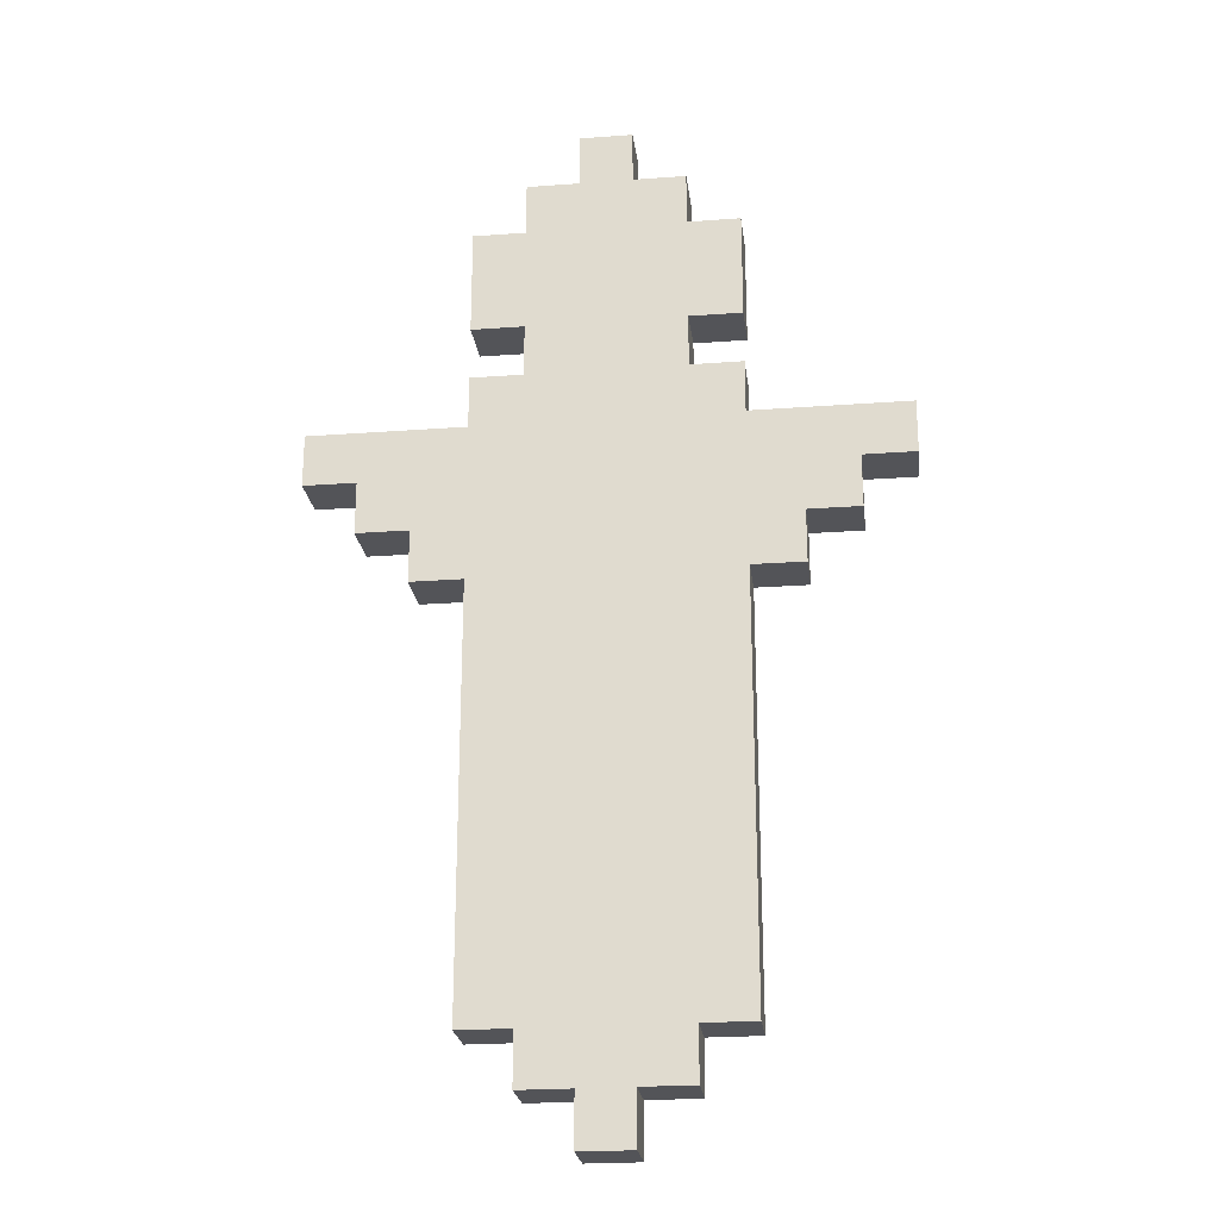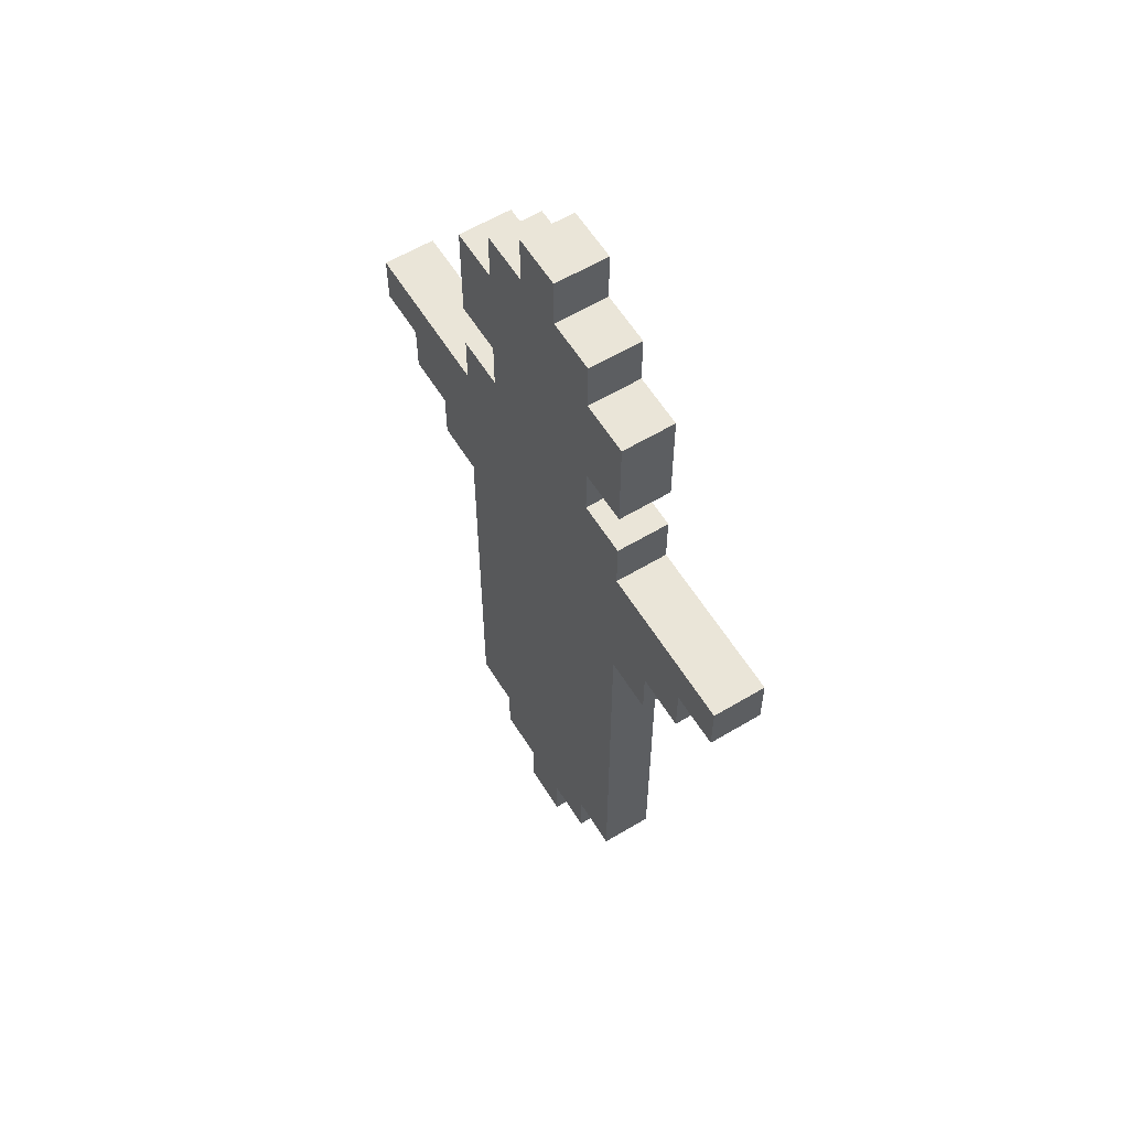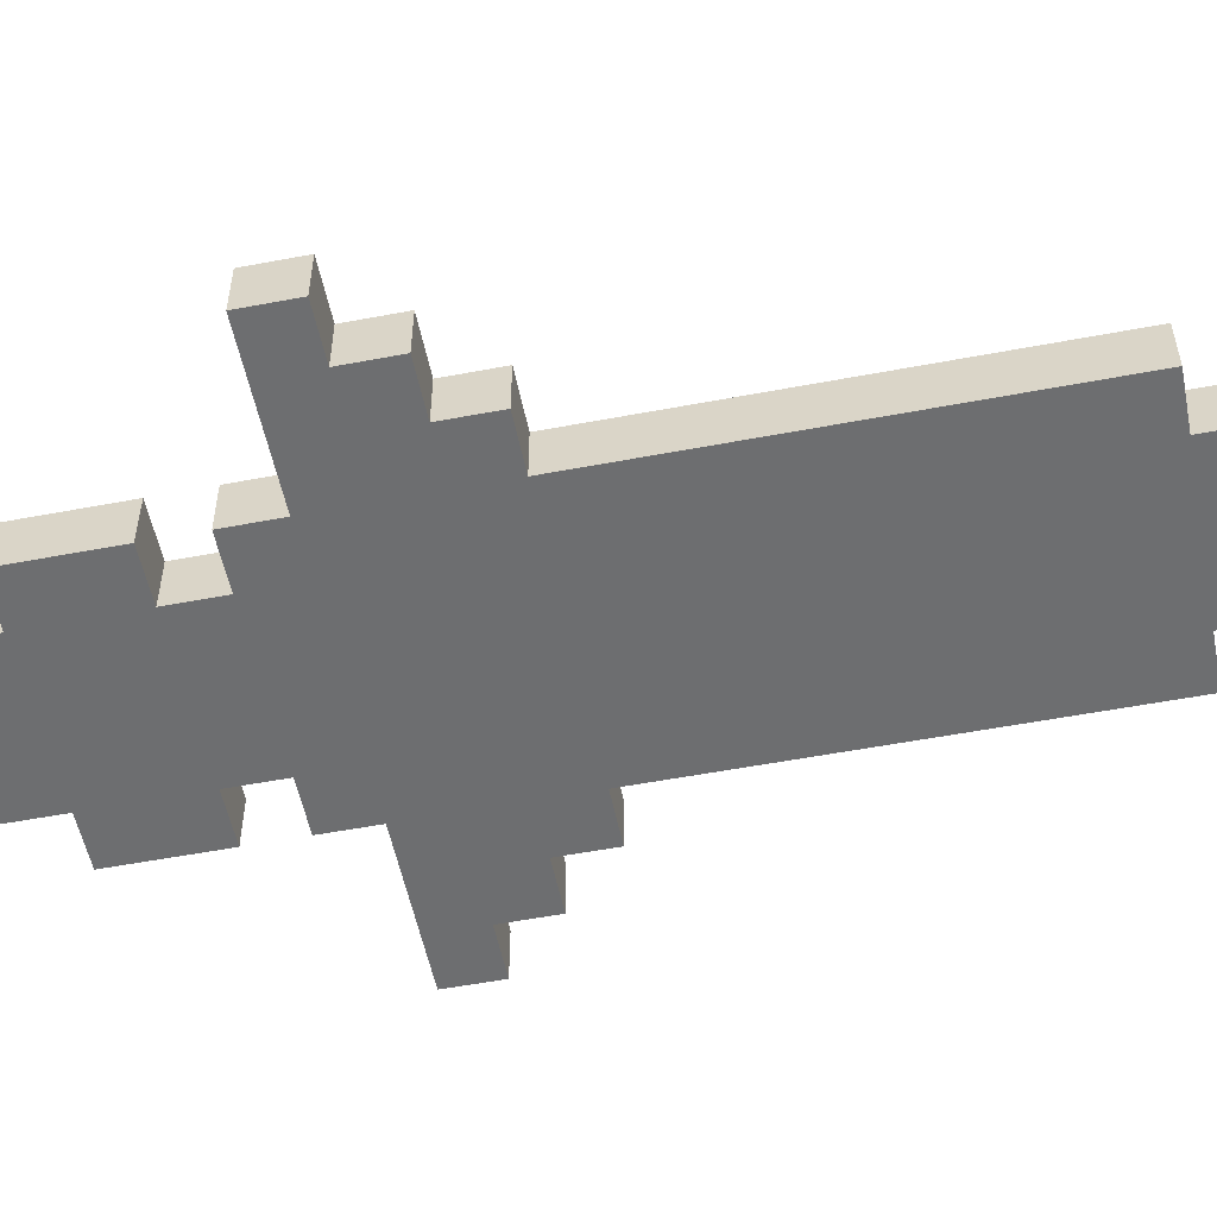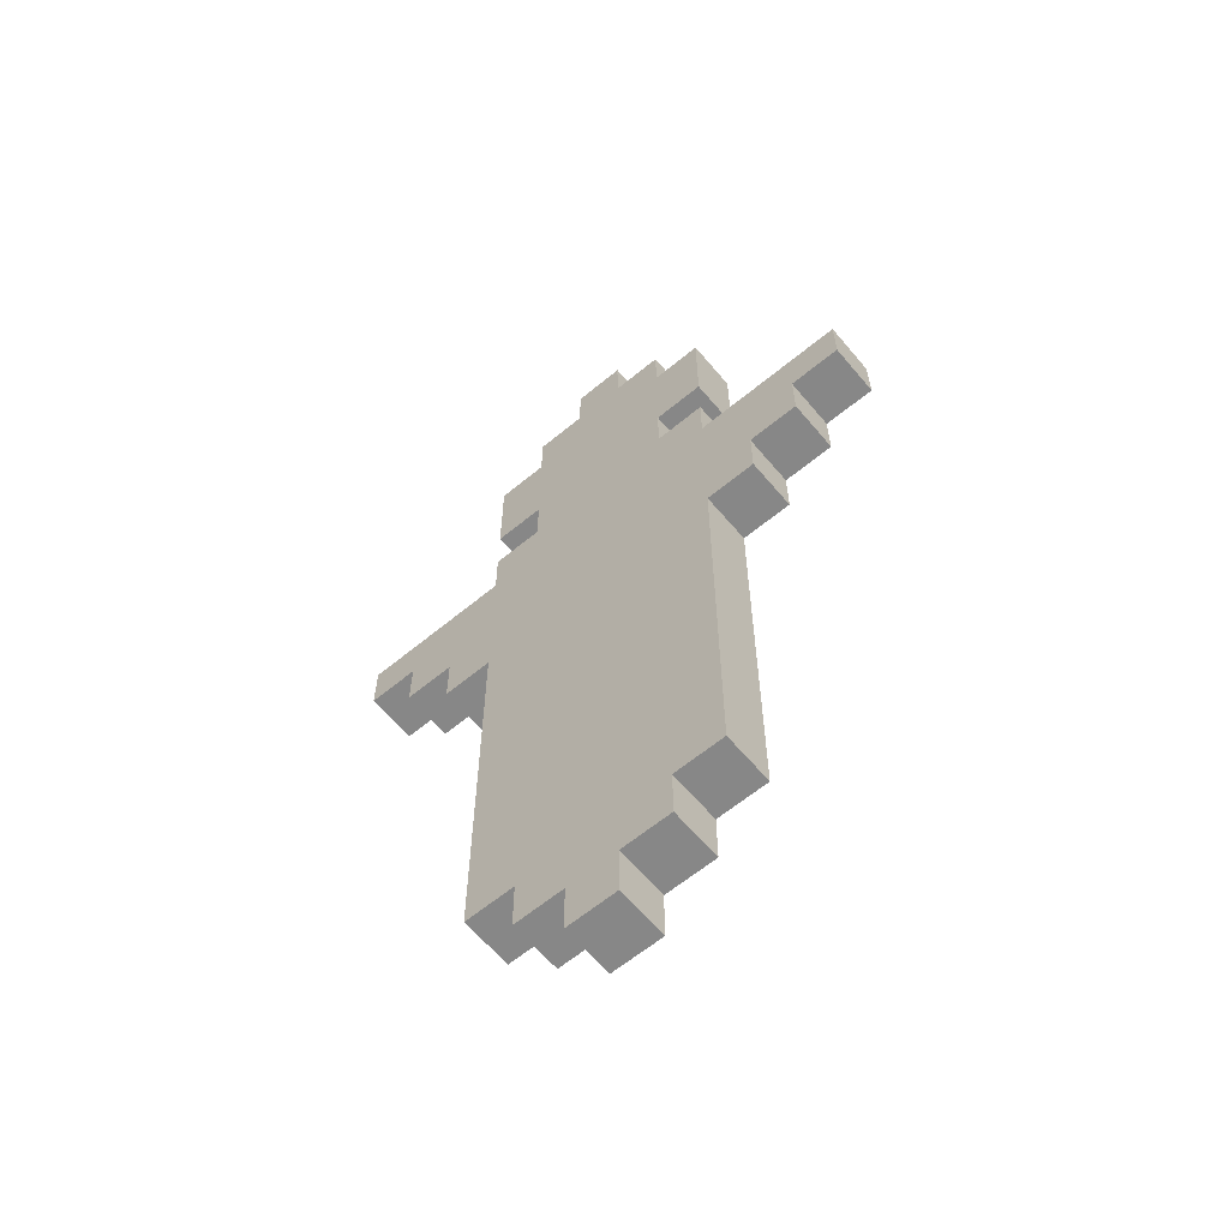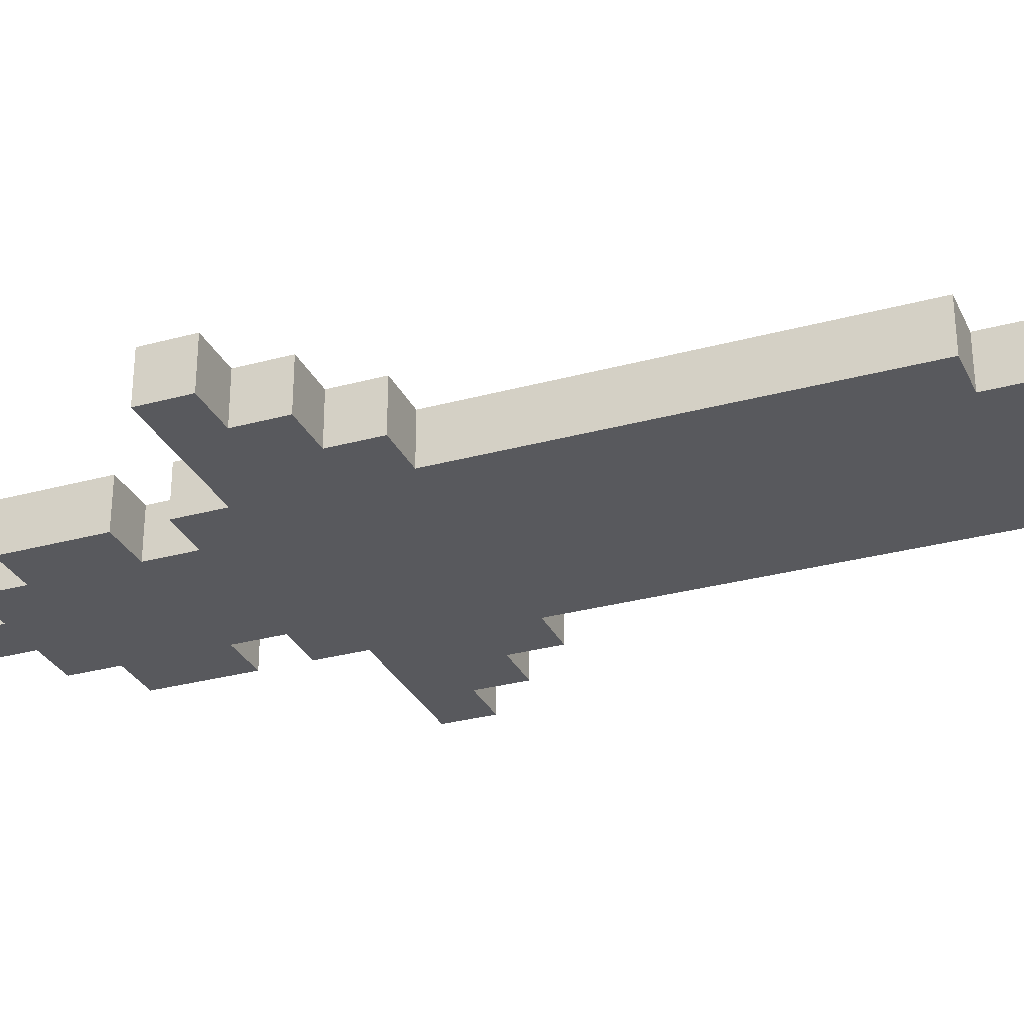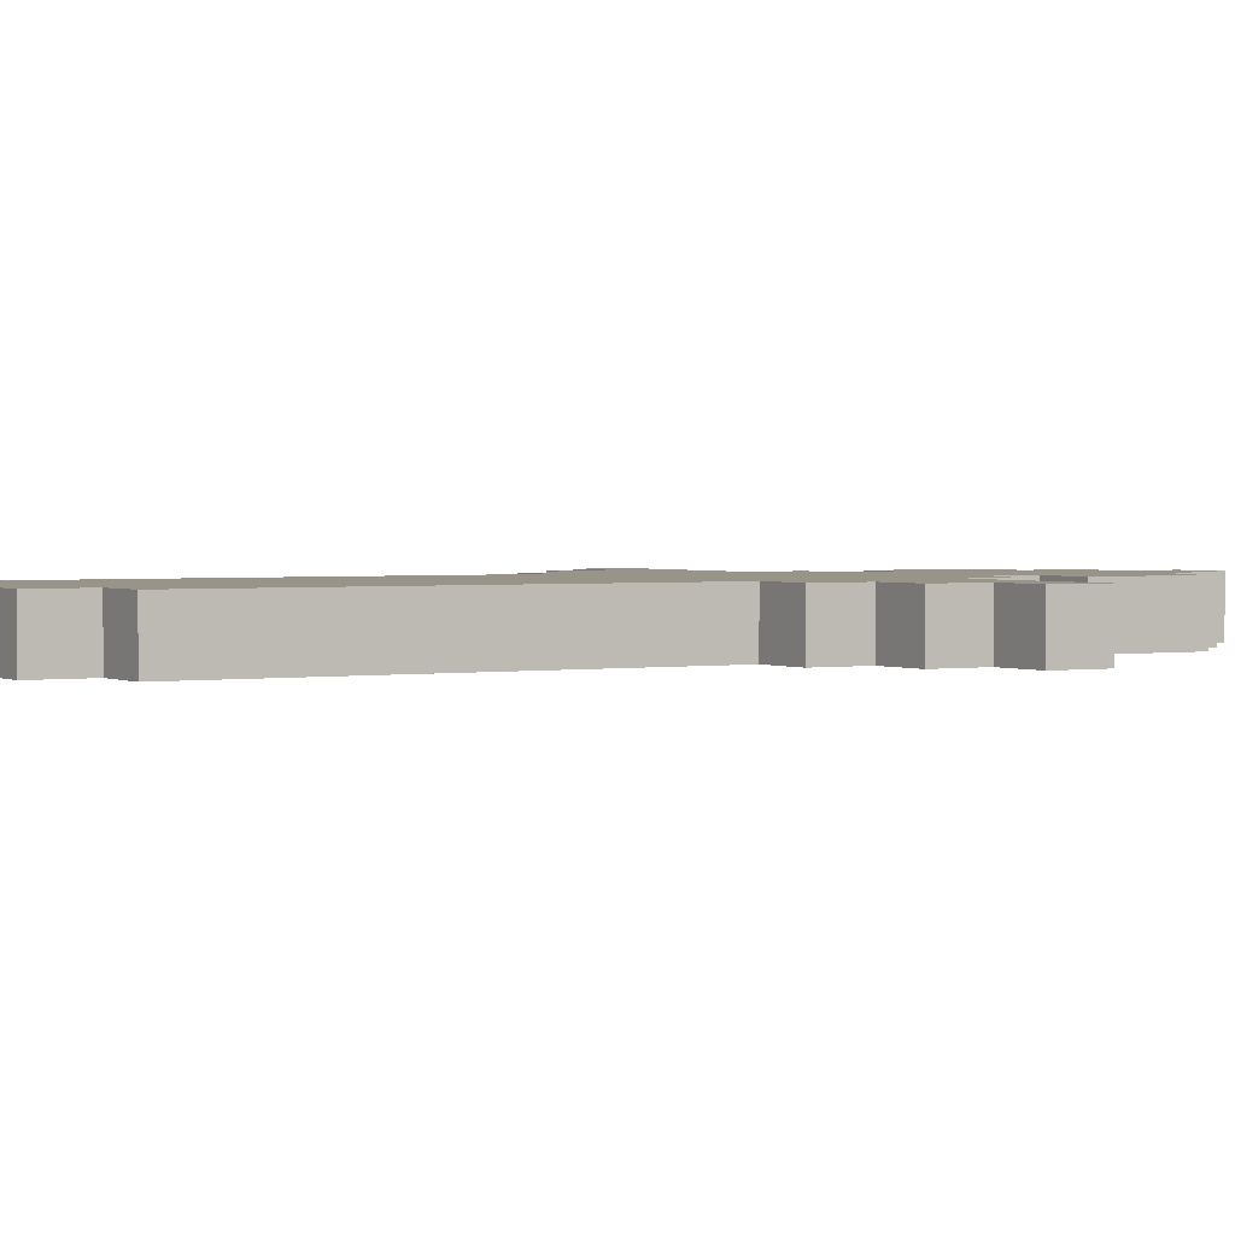
<metadata>
{"format":"obj","ext":"obj","renderer":"f3d","projection":"perspective","resolution":1024,"background":"white","views":[{"elev":-23.5,"azim":-172.9,"up":"+Z"},{"elev":59.5,"azim":-121.6,"up":"+Z"},{"elev":-54.2,"azim":101.4,"up":"+Y"},{"elev":-62.3,"azim":40.0,"up":"+Z"},{"elev":-29.8,"azim":111.9,"up":"+Y"},{"elev":1.9,"azim":-120.6,"up":"+Y"}]}
</metadata>
<code>
o
v -0.5 0 0.3
v -0.5 0 0.2
v -0.5 0.1 0.3
v -0.5 0.1 0.2
v -0.4 0 0.2
v -0.4 0 0.1
v -0.4 0.1 0.2
v -0.4 0.1 0.1
v -0.3 0 0.1
v -0.3 0 0
v -0.3 0.1 0.1
v -0.3 0.1 0
v -0.2 0 0.7
v -0.2 0 0.5
v -0.2 0 0.4
v -0.2 0 0.3
v -0.2 0 0
v -0.2 0 -0.8
v -0.2 0.1 0.7
v -0.2 0.1 0.5
v -0.2 0.1 0.4
v -0.2 0.1 0.3
v -0.2 0.1 0
v -0.2 0.1 -0.8
v -0.1 0 0.8
v -0.1 0 0.7
v -0.1 0 0.5
v -0.1 0 0.4
v -0.1 0 -0.8
v -0.1 0 -0.9
v -0.1 0.1 0.8
v -0.1 0.1 0.7
v -0.1 0.1 0.5
v -0.1 0.1 0.4
v -0.1 0.1 -0.8
v -0.1 0.1 -0.9
v 0 0 0.9
v 0 0 0.8
v 0 0 -0.9
v 0 0 -1
v 0 0.1 0.9
v 0 0.1 0.8
v 0 0.1 -0.9
v 0 0.1 -1
v 0.1 0 0.9
v 0.1 0 0.8
v 0.1 0 -0.9
v 0.1 0 -1
v 0.1 0.1 0.9
v 0.1 0.1 0.8
v 0.1 0.1 -0.9
v 0.1 0.1 -1
v 0.2 0 0.8
v 0.2 0 0.7
v 0.2 0 0.5
v 0.2 0 0.4
v 0.2 0 -0.8
v 0.2 0 -0.9
v 0.2 0.1 0.8
v 0.2 0.1 0.7
v 0.2 0.1 0.5
v 0.2 0.1 0.4
v 0.2 0.1 -0.8
v 0.2 0.1 -0.9
v 0.3 0 0.7
v 0.3 0 0.5
v 0.3 0 0.4
v 0.3 0 0.3
v 0.3 0 0
v 0.3 0 -0.8
v 0.3 0.1 0.7
v 0.3 0.1 0.5
v 0.3 0.1 0.4
v 0.3 0.1 0.3
v 0.3 0.1 0
v 0.3 0.1 -0.8
v 0.4 0 0.1
v 0.4 0 0
v 0.4 0.1 0.1
v 0.4 0.1 0
v 0.5 0 0.2
v 0.5 0 0.1
v 0.5 0.1 0.2
v 0.5 0.1 0.1
v 0.6 0 0.3
v 0.6 0 0.2
v 0.6 0.1 0.3
v 0.6 0.1 0.2
v 0 0 0.9
v 0 0.1 0.9
v 0.1 0 0.9
v 0.1 0.1 0.9
v -0.1 0 0.8
v -0.1 0.1 0.8
v 0 0 0.8
v 0 0.1 0.8
v 0.1 0 0.8
v 0.1 0.1 0.8
v 0.2 0 0.8
v 0.2 0.1 0.8
v -0.2 0 0.7
v -0.2 0.1 0.7
v -0.1 0 0.7
v -0.1 0.1 0.7
v 0.2 0 0.7
v 0.2 0.1 0.7
v 0.3 0 0.7
v 0.3 0.1 0.7
v -0.2 0 0.4
v -0.2 0.1 0.4
v -0.1 0 0.4
v -0.1 0.1 0.4
v 0.2 0 0.4
v 0.2 0.1 0.4
v 0.3 0 0.4
v 0.3 0.1 0.4
v -0.5 0 0.3
v -0.5 0.1 0.3
v -0.2 0 0.3
v -0.2 0.1 0.3
v 0.3 0 0.3
v 0.3 0.1 0.3
v 0.6 0 0.3
v 0.6 0.1 0.3
v -0.2 0 0.5
v -0.2 0.1 0.5
v -0.1 0 0.5
v -0.1 0.1 0.5
v 0.2 0 0.5
v 0.2 0.1 0.5
v 0.3 0 0.5
v 0.3 0.1 0.5
v -0.5 0 0.2
v -0.5 0.1 0.2
v -0.4 0 0.2
v -0.4 0.1 0.2
v 0.5 0 0.2
v 0.5 0.1 0.2
v 0.6 0 0.2
v 0.6 0.1 0.2
v -0.4 0 0.1
v -0.4 0.1 0.1
v -0.3 0 0.1
v -0.3 0.1 0.1
v 0.4 0 0.1
v 0.4 0.1 0.1
v 0.5 0 0.1
v 0.5 0.1 0.1
v -0.3 0 0
v -0.3 0.1 0
v -0.2 0 0
v -0.2 0.1 0
v 0.3 0 0
v 0.3 0.1 0
v 0.4 0 0
v 0.4 0.1 0
v -0.2 0 -0.8
v -0.2 0.1 -0.8
v -0.1 0 -0.8
v -0.1 0.1 -0.8
v 0.2 0 -0.8
v 0.2 0.1 -0.8
v 0.3 0 -0.8
v 0.3 0.1 -0.8
v -0.1 0 -0.9
v -0.1 0.1 -0.9
v 0 0 -0.9
v 0 0.1 -0.9
v 0.1 0 -0.9
v 0.1 0.1 -0.9
v 0.2 0 -0.9
v 0.2 0.1 -0.9
v 0 0 -1
v 0 0.1 -1
v 0.1 0 -1
v 0.1 0.1 -1
v 0 0 0.9
v 0.1 0 0.9
v -0.1 0 0.8
v 0 0 0.8
v 0.1 0 0.8
v 0.2 0 0.8
v -0.2 0 0.7
v -0.1 0 0.7
v 0 0 0.7
v 0.1 0 0.7
v 0.2 0 0.7
v 0.3 0 0.7
v -0.2 0 0.5
v -0.1 0 0.5
v 0 0 0.5
v 0.1 0 0.5
v 0.2 0 0.5
v 0.3 0 0.5
v -0.2 0 0.4
v -0.1 0 0.4
v 0.2 0 0.4
v 0.3 0 0.4
v -0.5 0 0.3
v -0.2 0 0.3
v -0.1 0 0.3
v 0 0 0.3
v 0.1 0 0.3
v 0.2 0 0.3
v 0.3 0 0.3
v 0.6 0 0.3
v -0.5 0 0.2
v -0.4 0 0.2
v -0.3 0 0.2
v -0.2 0 0.2
v 0.3 0 0.2
v 0.4 0 0.2
v 0.5 0 0.2
v 0.6 0 0.2
v -0.4 0 0.1
v -0.3 0 0.1
v -0.2 0 0.1
v 0.3 0 0.1
v 0.4 0 0.1
v 0.5 0 0.1
v -0.3 0 0
v -0.2 0 0
v 0.3 0 0
v 0.4 0 0
v -0.1 0 -0.6
v 0 0 -0.6
v 0.1 0 -0.6
v 0.2 0 -0.6
v -0.1 0 -0.7
v 0 0 -0.7
v 0.1 0 -0.7
v 0.2 0 -0.7
v -0.2 0 -0.8
v -0.1 0 -0.8
v 0 0 -0.8
v 0.1 0 -0.8
v 0.2 0 -0.8
v 0.3 0 -0.8
v -0.1 0 -0.9
v 0 0 -0.9
v 0.1 0 -0.9
v 0.2 0 -0.9
v 0 0 -1
v 0.1 0 -1
v 0 0.1 0.9
v 0.1 0.1 0.9
v -0.1 0.1 0.8
v 0 0.1 0.8
v 0.1 0.1 0.8
v 0.2 0.1 0.8
v -0.2 0.1 0.7
v -0.1 0.1 0.7
v 0 0.1 0.7
v 0.1 0.1 0.7
v 0.2 0.1 0.7
v 0.3 0.1 0.7
v -0.2 0.1 0.5
v -0.1 0.1 0.5
v 0 0.1 0.5
v 0.1 0.1 0.5
v 0.2 0.1 0.5
v 0.3 0.1 0.5
v -0.2 0.1 0.4
v -0.1 0.1 0.4
v 0.2 0.1 0.4
v 0.3 0.1 0.4
v -0.5 0.1 0.3
v -0.2 0.1 0.3
v -0.1 0.1 0.3
v 0 0.1 0.3
v 0.1 0.1 0.3
v 0.2 0.1 0.3
v 0.3 0.1 0.3
v 0.6 0.1 0.3
v -0.5 0.1 0.2
v -0.4 0.1 0.2
v -0.3 0.1 0.2
v -0.2 0.1 0.2
v 0.3 0.1 0.2
v 0.4 0.1 0.2
v 0.5 0.1 0.2
v 0.6 0.1 0.2
v -0.4 0.1 0.1
v -0.3 0.1 0.1
v -0.2 0.1 0.1
v 0.3 0.1 0.1
v 0.4 0.1 0.1
v 0.5 0.1 0.1
v -0.3 0.1 0
v -0.2 0.1 0
v 0.3 0.1 0
v 0.4 0.1 0
v -0.1 0.1 -0.6
v 0 0.1 -0.6
v 0.1 0.1 -0.6
v 0.2 0.1 -0.6
v -0.1 0.1 -0.7
v 0 0.1 -0.7
v 0.1 0.1 -0.7
v 0.2 0.1 -0.7
v -0.2 0.1 -0.8
v -0.1 0.1 -0.8
v 0 0.1 -0.8
v 0.1 0.1 -0.8
v 0.2 0.1 -0.8
v 0.3 0.1 -0.8
v -0.1 0.1 -0.9
v 0 0.1 -0.9
v 0.1 0.1 -0.9
v 0.2 0.1 -0.9
v 0 0.1 -1
v 0.1 0.1 -1
f 3 2 1
f 4 2 3
f 7 6 5
f 8 6 7
f 11 10 9
f 12 10 11
f 19 14 13
f 20 14 19
f 21 16 15
f 22 16 21
f 23 18 17
f 24 18 23
f 31 26 25
f 32 26 31
f 33 28 27
f 34 28 33
f 35 30 29
f 36 30 35
f 41 38 37
f 42 38 41
f 43 40 39
f 44 40 43
f 45 46 49
f 49 46 50
f 47 48 51
f 51 48 52
f 53 54 59
f 59 54 60
f 55 56 61
f 61 56 62
f 57 58 63
f 63 58 64
f 65 66 71
f 71 66 72
f 67 68 73
f 73 68 74
f 69 70 75
f 75 70 76
f 77 78 79
f 79 78 80
f 81 82 83
f 83 82 84
f 85 86 87
f 87 86 88
f 91 90 89
f 92 90 91
f 95 94 93
f 96 94 95
f 99 98 97
f 100 98 99
f 103 102 101
f 104 102 103
f 107 106 105
f 108 106 107
f 111 110 109
f 112 110 111
f 115 114 113
f 116 114 115
f 119 118 117
f 120 118 119
f 123 122 121
f 124 122 123
f 125 126 127
f 127 126 128
f 129 130 131
f 131 130 132
f 133 134 135
f 135 134 136
f 137 138 139
f 139 138 140
f 141 142 143
f 143 142 144
f 145 146 147
f 147 146 148
f 149 150 151
f 151 150 152
f 153 154 155
f 155 154 156
f 157 158 159
f 159 158 160
f 161 162 163
f 163 162 164
f 165 166 167
f 167 166 168
f 169 170 171
f 171 170 172
f 173 174 175
f 175 174 176
f 180 178 177
f 181 178 180
f 184 180 179
f 185 181 180
f 185 180 184
f 186 182 181
f 186 181 185
f 187 182 186
f 189 184 183
f 190 185 184
f 190 184 189
f 191 186 185
f 191 185 190
f 192 187 186
f 192 186 191
f 193 188 187
f 193 187 192
f 194 188 193
f 196 192 191
f 196 193 192
f 196 191 190
f 197 193 196
f 200 196 195
f 200 198 197
f 200 197 196
f 201 198 200
f 202 198 201
f 203 198 202
f 204 198 203
f 205 198 204
f 207 200 199
f 207 201 200
f 208 201 207
f 209 201 208
f 210 201 209
f 211 205 204
f 211 206 205
f 212 206 211
f 213 206 212
f 214 206 213
f 215 209 208
f 216 210 209
f 216 209 215
f 217 201 210
f 217 210 216
f 218 211 204
f 218 212 211
f 219 213 212
f 219 212 218
f 220 213 219
f 221 217 216
f 222 201 217
f 222 217 221
f 223 218 204
f 223 219 218
f 224 219 223
f 225 202 201
f 225 201 222
f 226 203 202
f 226 202 225
f 227 204 203
f 227 203 226
f 228 223 204
f 228 204 227
f 229 226 225
f 229 225 222
f 229 228 227
f 229 227 226
f 230 228 229
f 231 228 230
f 232 223 228
f 232 228 231
f 233 229 222
f 234 230 229
f 234 229 233
f 235 231 230
f 235 230 234
f 236 232 231
f 236 231 235
f 237 223 232
f 237 232 236
f 238 223 237
f 239 235 234
f 240 236 235
f 240 235 239
f 241 237 236
f 241 236 240
f 242 237 241
f 243 241 240
f 244 241 243
f 245 246 248
f 248 246 249
f 247 248 252
f 248 249 253
f 252 248 253
f 249 250 254
f 253 249 254
f 254 250 255
f 251 252 257
f 252 253 258
f 257 252 258
f 253 254 259
f 258 253 259
f 254 255 260
f 259 254 260
f 255 256 261
f 260 255 261
f 261 256 262
f 259 260 264
f 260 261 264
f 258 259 264
f 264 261 265
f 263 264 268
f 265 266 268
f 264 265 268
f 268 266 269
f 269 266 270
f 270 266 271
f 271 266 272
f 272 266 273
f 267 268 275
f 268 269 275
f 275 269 276
f 276 269 277
f 277 269 278
f 272 273 279
f 273 274 279
f 279 274 280
f 280 274 281
f 281 274 282
f 276 277 283
f 277 278 284
f 283 277 284
f 278 269 285
f 284 278 285
f 272 279 286
f 279 280 286
f 280 281 287
f 286 280 287
f 287 281 288
f 284 285 289
f 285 269 290
f 289 285 290
f 272 286 291
f 286 287 291
f 291 287 292
f 269 270 293
f 290 269 293
f 270 271 294
f 293 270 294
f 271 272 295
f 294 271 295
f 272 291 296
f 295 272 296
f 293 294 297
f 290 293 297
f 295 296 297
f 294 295 297
f 297 296 298
f 298 296 299
f 296 291 300
f 299 296 300
f 290 297 301
f 297 298 302
f 301 297 302
f 298 299 303
f 302 298 303
f 299 300 304
f 303 299 304
f 300 291 305
f 304 300 305
f 305 291 306
f 302 303 307
f 303 304 308
f 307 303 308
f 304 305 309
f 308 304 309
f 309 305 310
f 308 309 311
f 311 309 312

</code>
